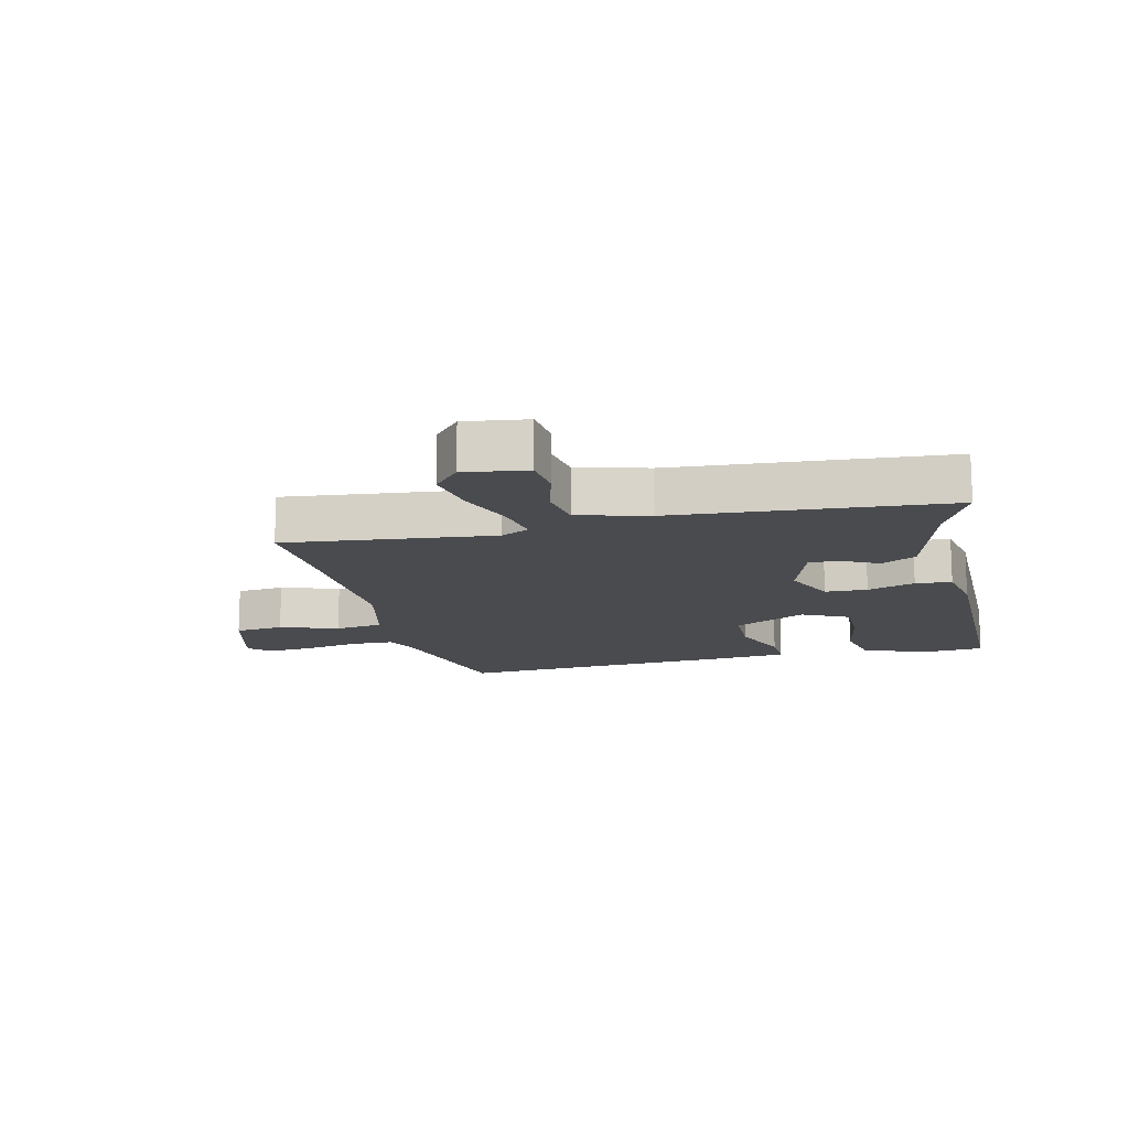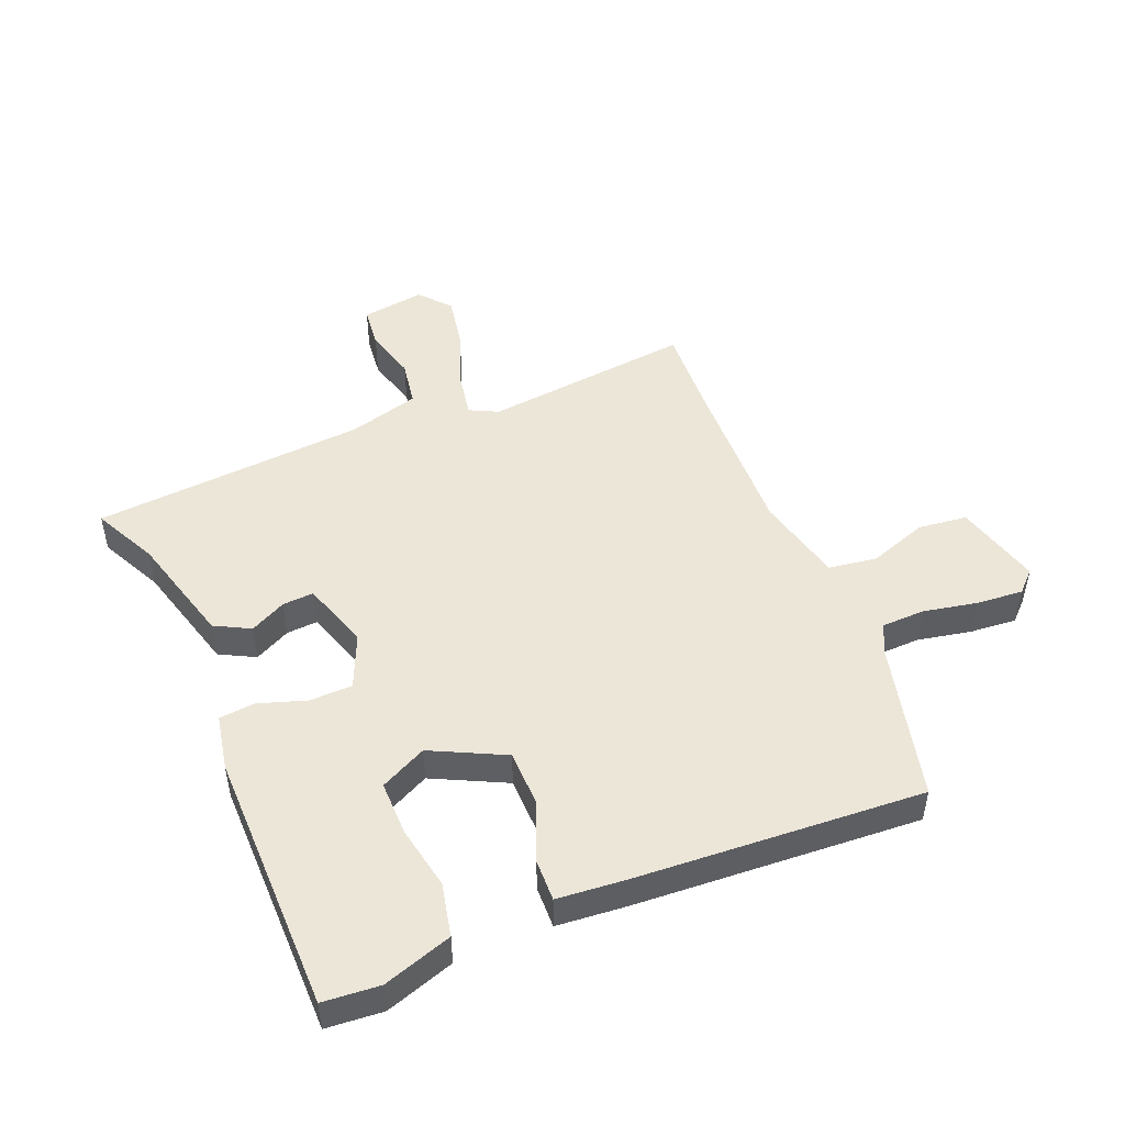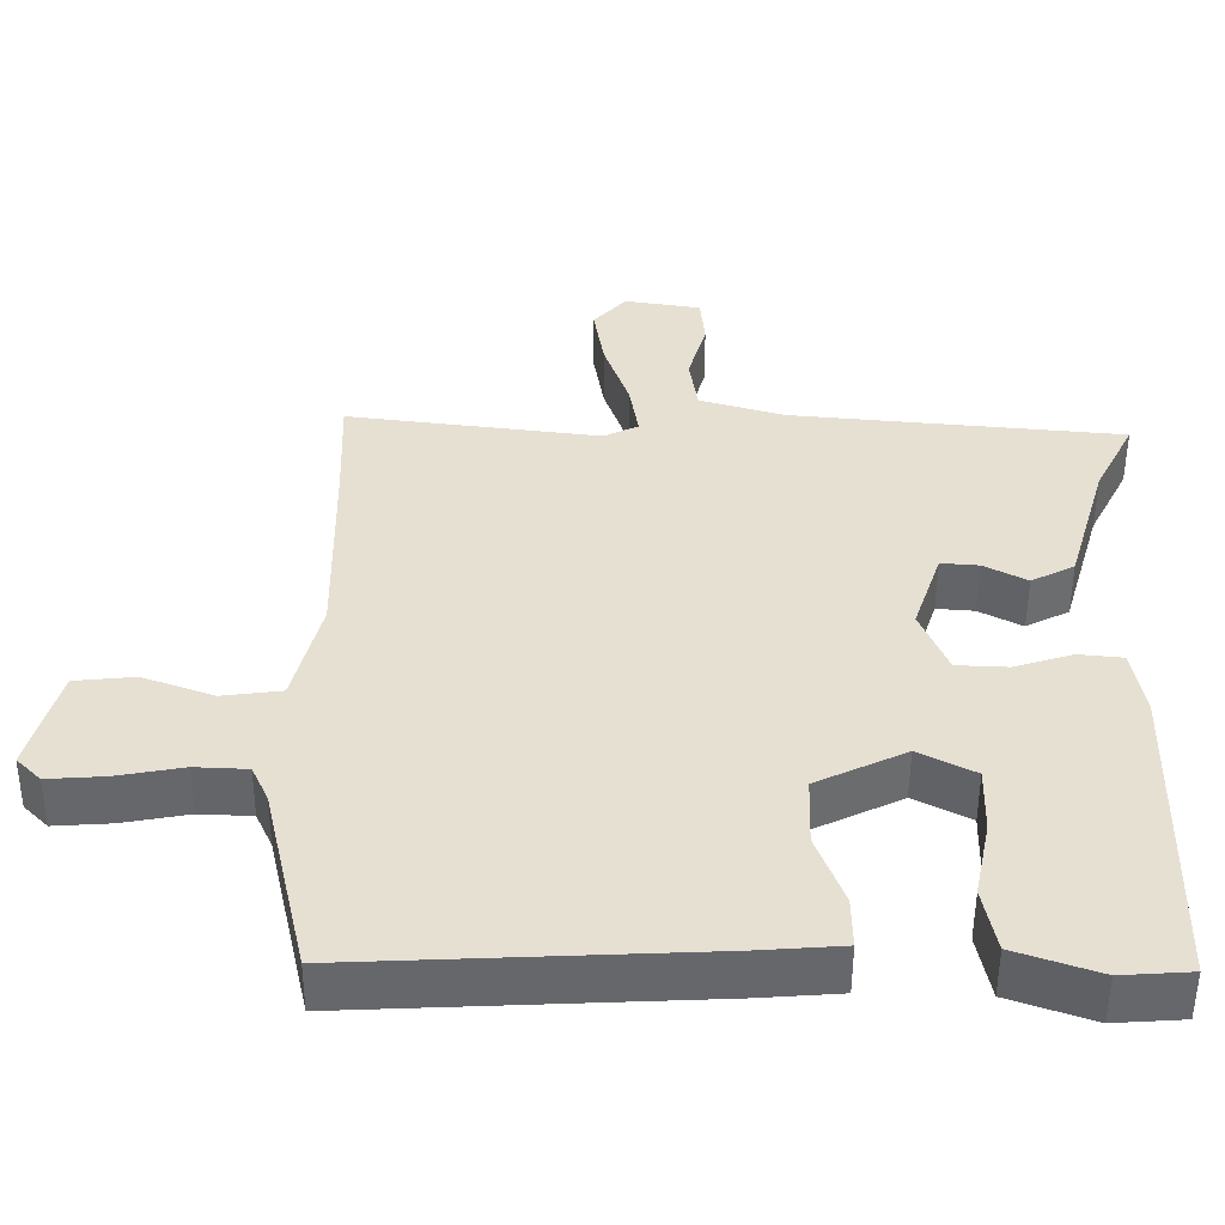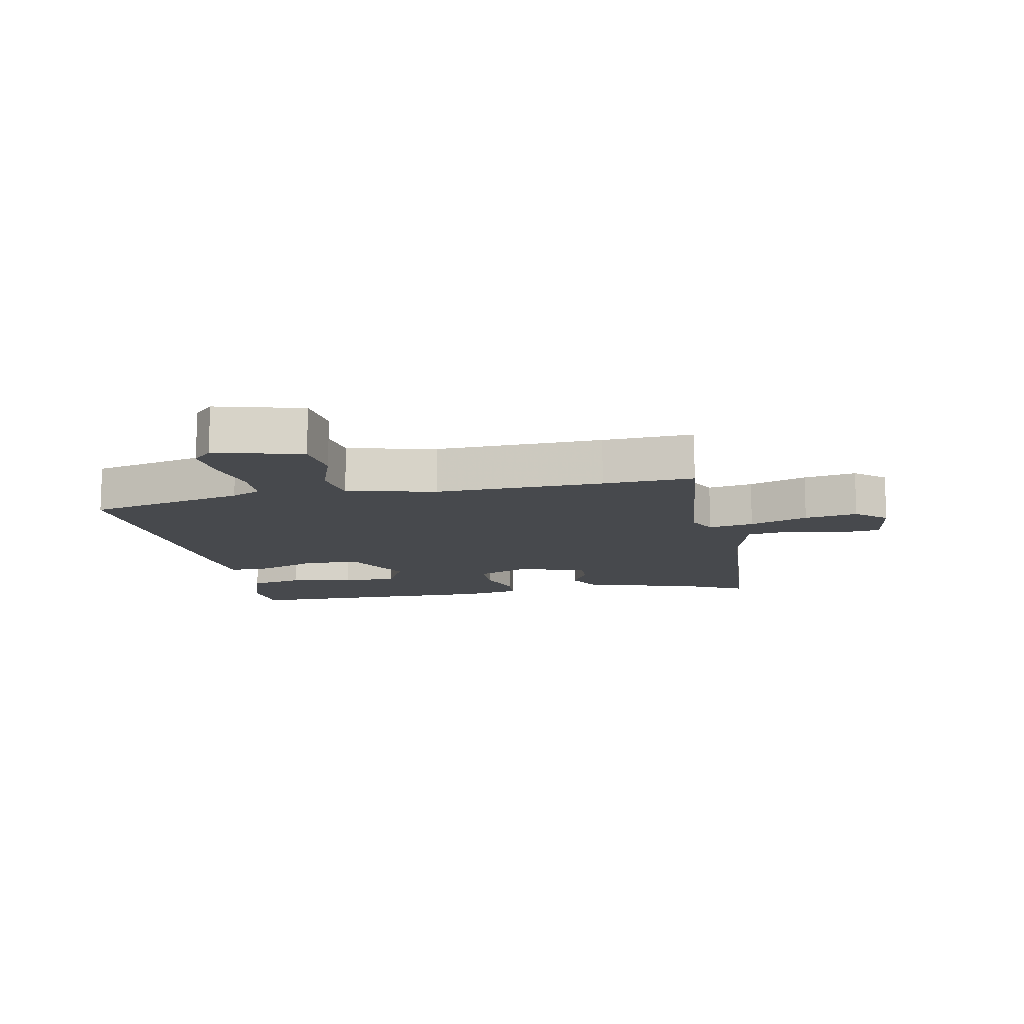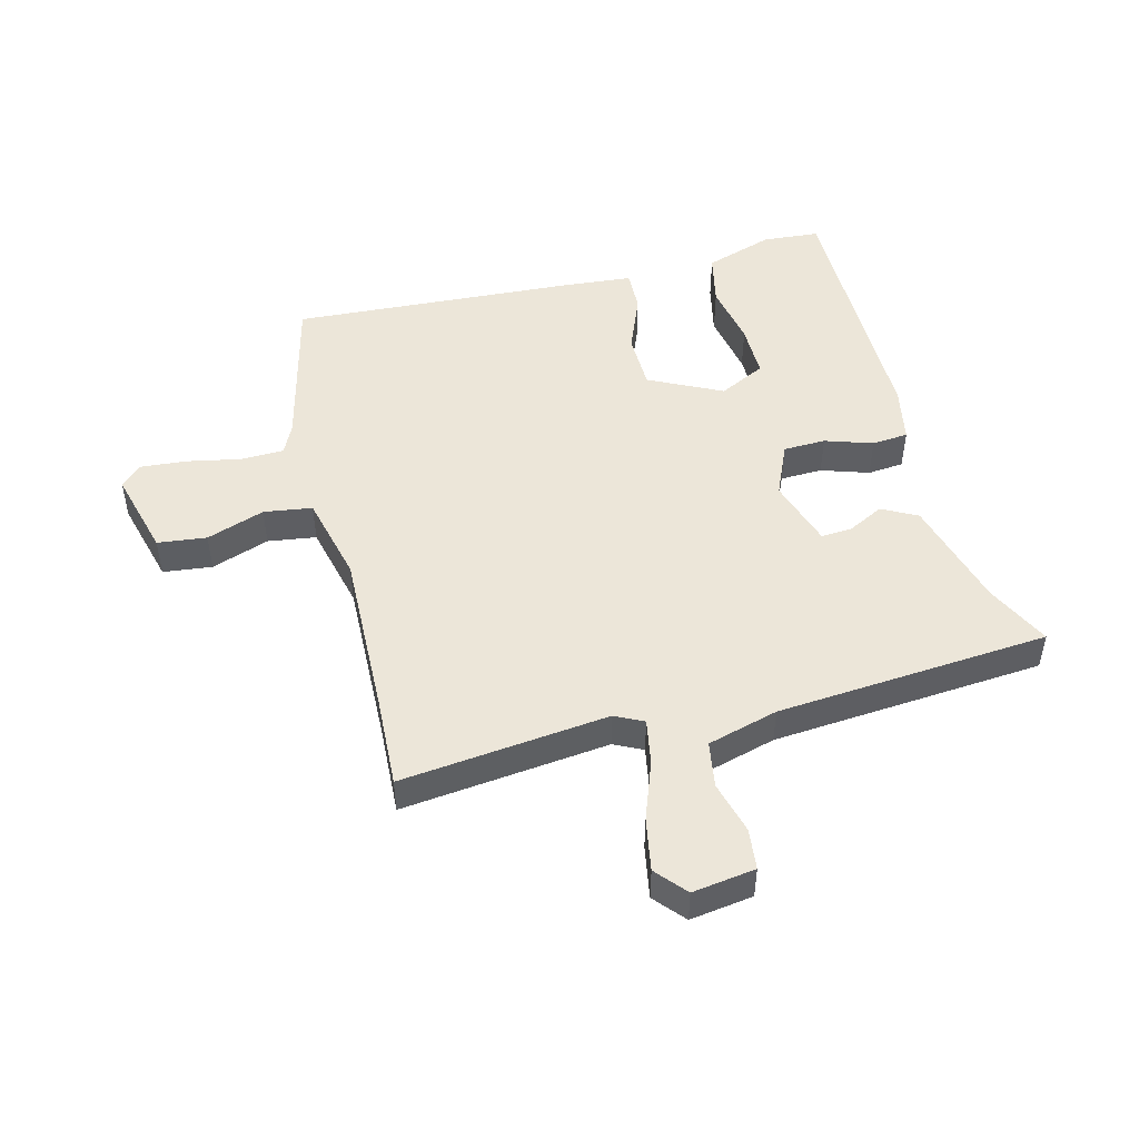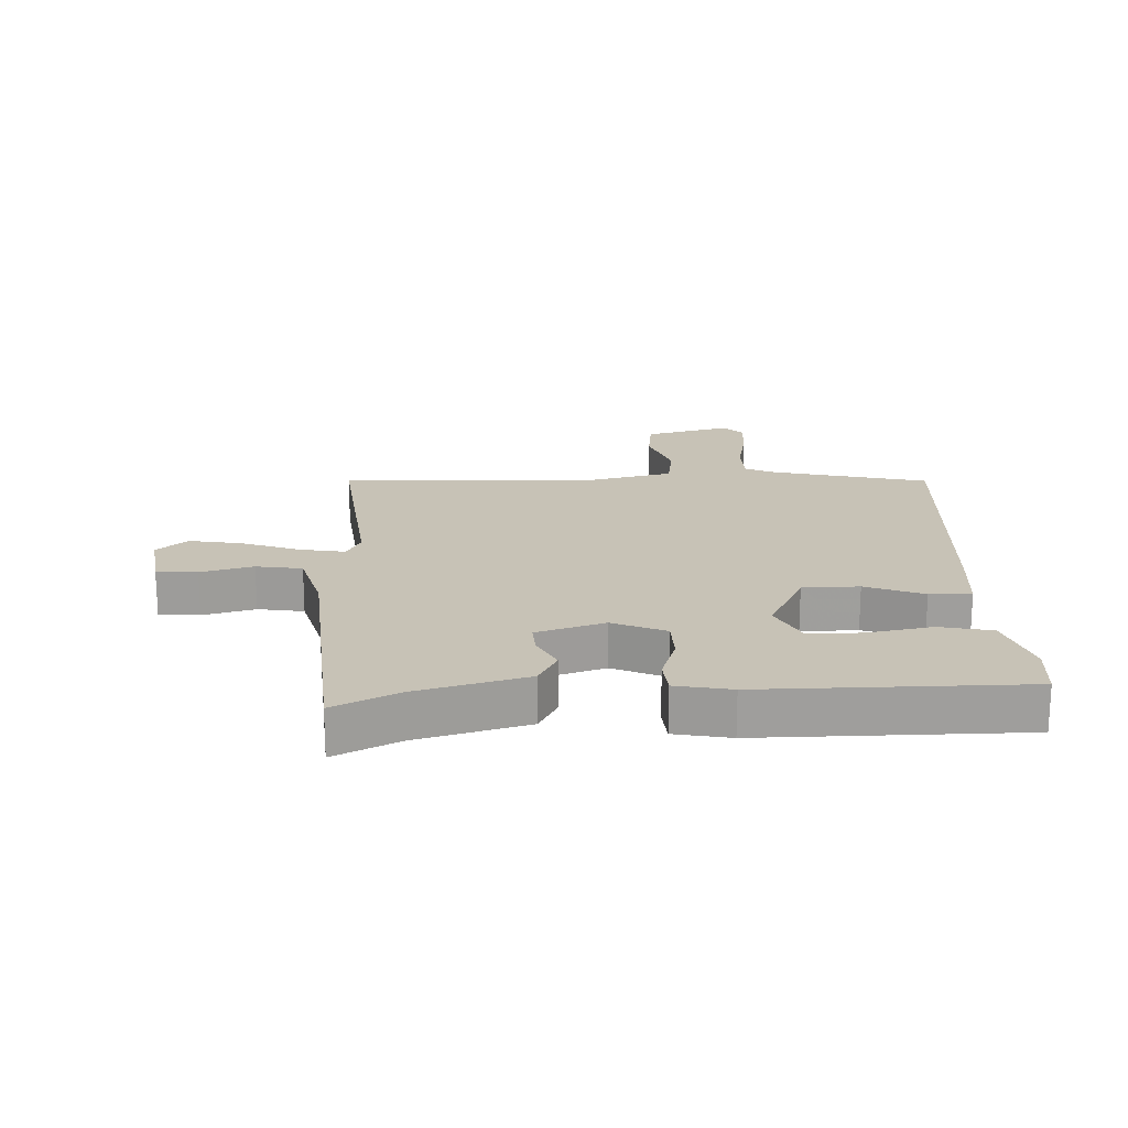
<metadata>
{"format":"obj","ext":"obj","renderer":"f3d","projection":"perspective","resolution":1024,"background":"white","views":[{"elev":-14.3,"azim":14.3,"up":"+Y"},{"elev":49.0,"azim":158.5,"up":"+Y"},{"elev":-51.8,"azim":-0.3,"up":"+Z"},{"elev":-12.0,"azim":-78.0,"up":"+Y"},{"elev":49.1,"azim":-13.5,"up":"+Y"},{"elev":19.2,"azim":88.6,"up":"+Y"}]}
</metadata>
<code>
v 0.509 0.07 0.468
v 0.457 0.07 0.366
v 0.405 0.07 0.189
v 0.348 0.07 0.16
v 0.291 0.07 0.19
v 0.241 0.07 0.194
v 0.204 0.07 0.085
v 0.24 0.07 -0.001
v 0.308 0.07 -0.004
v 0.385 0.07 0.02
v 0.443 0.07 0.014
v 0.459 0.07 -0.076
v 0.45 0.07 -0.497
v 0.359 0.07 -0.503
v 0.249 0.07 -0.465
v 0.232 0.07 -0.38
v 0.253 0.07 -0.278
v 0.255 0.07 -0.191
v 0.181 0.07 -0.153
v 0.063 0.07 -0.209
v 0.06 0.07 -0.3
v 0.096 0.07 -0.394
v 0.097 0.07 -0.461
v -0.013 0.07 -0.469
v -0.473 0.07 -0.49
v -0.531 0.07 -0.236
v -0.553 0.07 -0.188
v -0.622 0.07 -0.185
v -0.709 0.07 -0.201
v -0.784 0.07 -0.206
v -0.816 0.07 -0.174
v -0.777 0.07 -0.036
v -0.698 0.07 -0.028
v -0.605 0.07 -0.062
v -0.527 0.07 -0.052
v -0.491 0.07 0.089
v -0.495 0.07 0.357
v -0.5 0.07 0.502
v -0.166 0.07 0.46
v -0.12 0.07 0.482
v -0.132 0.07 0.555
v -0.165 0.07 0.649
v -0.179 0.07 0.734
v -0.136 0.07 0.782
v -0.035 0.07 0.766
v -0.029 0.07 0.7
v -0.053 0.07 0.616
v -0.042 0.07 0.542
v 0.071 0.07 0.509
v 0.509 0 0.468
v 0.457 0 0.366
v 0.405 0 0.189
v 0.348 0 0.16
v 0.291 0 0.19
v 0.241 0 0.194
v 0.204 0 0.085
v 0.24 0 -0.001
v 0.308 0 -0.004
v 0.385 0 0.02
v 0.443 0 0.014
v 0.459 0 -0.076
v 0.45 0 -0.497
v 0.359 0 -0.503
v 0.249 0 -0.465
v 0.232 0 -0.38
v 0.253 0 -0.278
v 0.255 0 -0.191
v 0.181 0 -0.153
v 0.063 0 -0.209
v 0.06 0 -0.3
v 0.096 0 -0.394
v 0.097 0 -0.461
v -0.013 0 -0.469
v -0.473 0 -0.49
v -0.531 0 -0.236
v -0.553 0 -0.188
v -0.622 0 -0.185
v -0.709 0 -0.201
v -0.784 0 -0.206
v -0.816 0 -0.174
v -0.777 0 -0.036
v -0.698 0 -0.028
v -0.605 0 -0.062
v -0.527 0 -0.052
v -0.491 0 0.089
v -0.495 0 0.357
v -0.5 0 0.502
v -0.166 0 0.46
v -0.12 0 0.482
v -0.132 0 0.555
v -0.165 0 0.649
v -0.179 0 0.734
v -0.136 0 0.782
v -0.035 0 0.766
v -0.029 0 0.7
v -0.053 0 0.616
v -0.042 0 0.542
v 0.071 0 0.509
f 44 45 46 47
f 44 47 48
f 41 42 43 44
f 40 41 44 48
f 37 38 39
f 36 37 39
f 35 36 39 40
f 31 32 33 34
f 31 34 35
f 28 29 30 31
f 27 28 31 35
f 26 27 35 40
f 21 22 23 24
f 20 21 24 25
f 14 15 16 17
f 14 17 18
f 13 14 18
f 12 13 18
f 9 10 11 12
f 8 9 12 18
f 7 8 18 19
f 2 3 4 5
f 49 1 2 5
f 49 5 6
f 48 49 6 7
f 20 25 26 40
f 20 40 48
f 7 19 20 48
f 96 95 94 93
f 97 96 93
f 93 92 91 90
f 97 93 90 89
f 88 87 86
f 88 86 85
f 89 88 85 84
f 83 82 81 80
f 84 83 80
f 80 79 78 77
f 84 80 77 76
f 89 84 76 75
f 73 72 71 70
f 74 73 70 69
f 66 65 64 63
f 67 66 63
f 67 63 62
f 67 62 61
f 61 60 59 58
f 67 61 58 57
f 68 67 57 56
f 54 53 52 51
f 54 51 50 98
f 55 54 98
f 56 55 98 97
f 89 75 74 69
f 97 89 69
f 97 69 68 56
f 1 50 51 2
f 2 51 52 3
f 3 52 53 4
f 4 53 54 5
f 5 54 55 6
f 6 55 56 7
f 7 56 57 8
f 8 57 58 9
f 9 58 59 10
f 10 59 60 11
f 11 60 61 12
f 12 61 62 13
f 13 62 63 14
f 14 63 64 15
f 15 64 65 16
f 16 65 66 17
f 17 66 67 18
f 18 67 68 19
f 19 68 69 20
f 20 69 70 21
f 21 70 71 22
f 22 71 72 23
f 23 72 73 24
f 24 73 74 25
f 25 74 75 26
f 26 75 76 27
f 27 76 77 28
f 28 77 78 29
f 29 78 79 30
f 30 79 80 31
f 31 80 81 32
f 32 81 82 33
f 33 82 83 34
f 34 83 84 35
f 35 84 85 36
f 36 85 86 37
f 37 86 87 38
f 38 87 88 39
f 39 88 89 40
f 40 89 90 41
f 41 90 91 42
f 42 91 92 43
f 43 92 93 44
f 44 93 94 45
f 45 94 95 46
f 46 95 96 47
f 47 96 97 48
f 48 97 98 49
f 49 98 50 1

</code>
